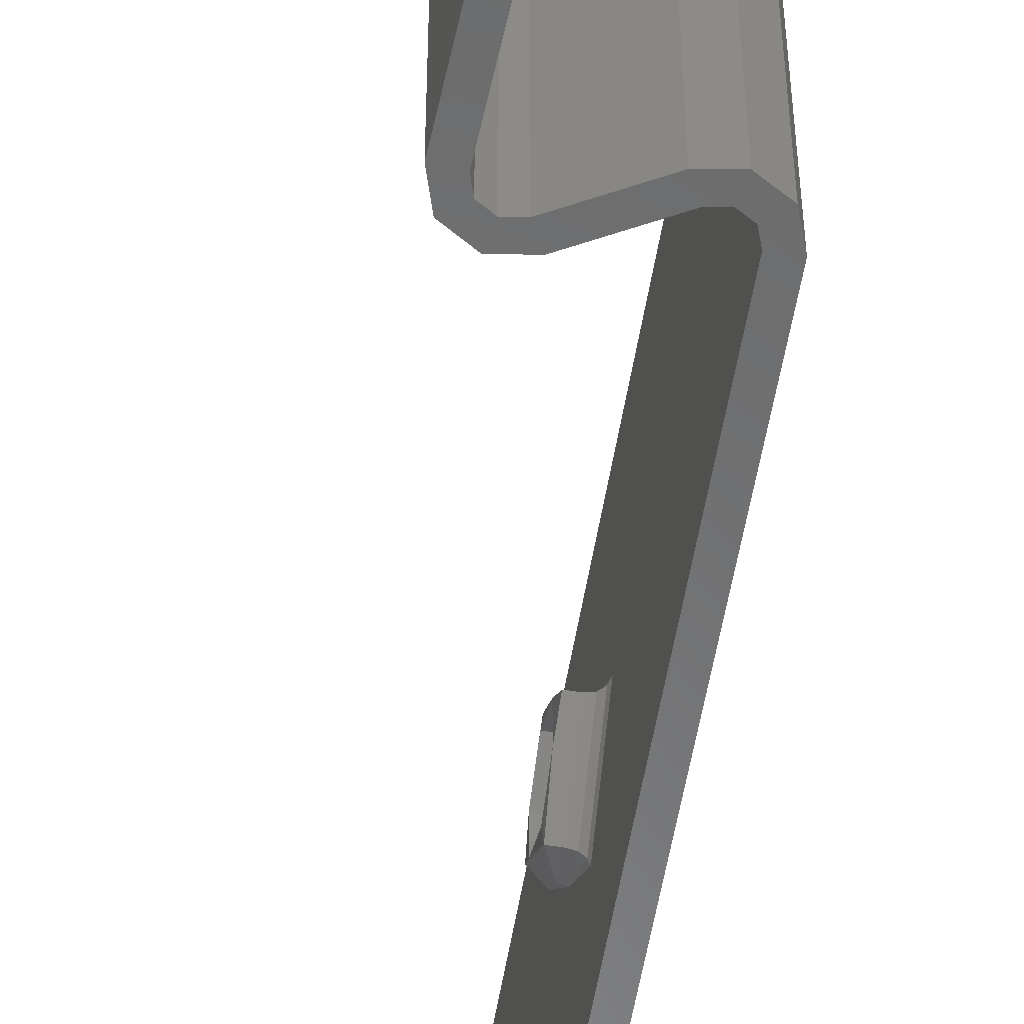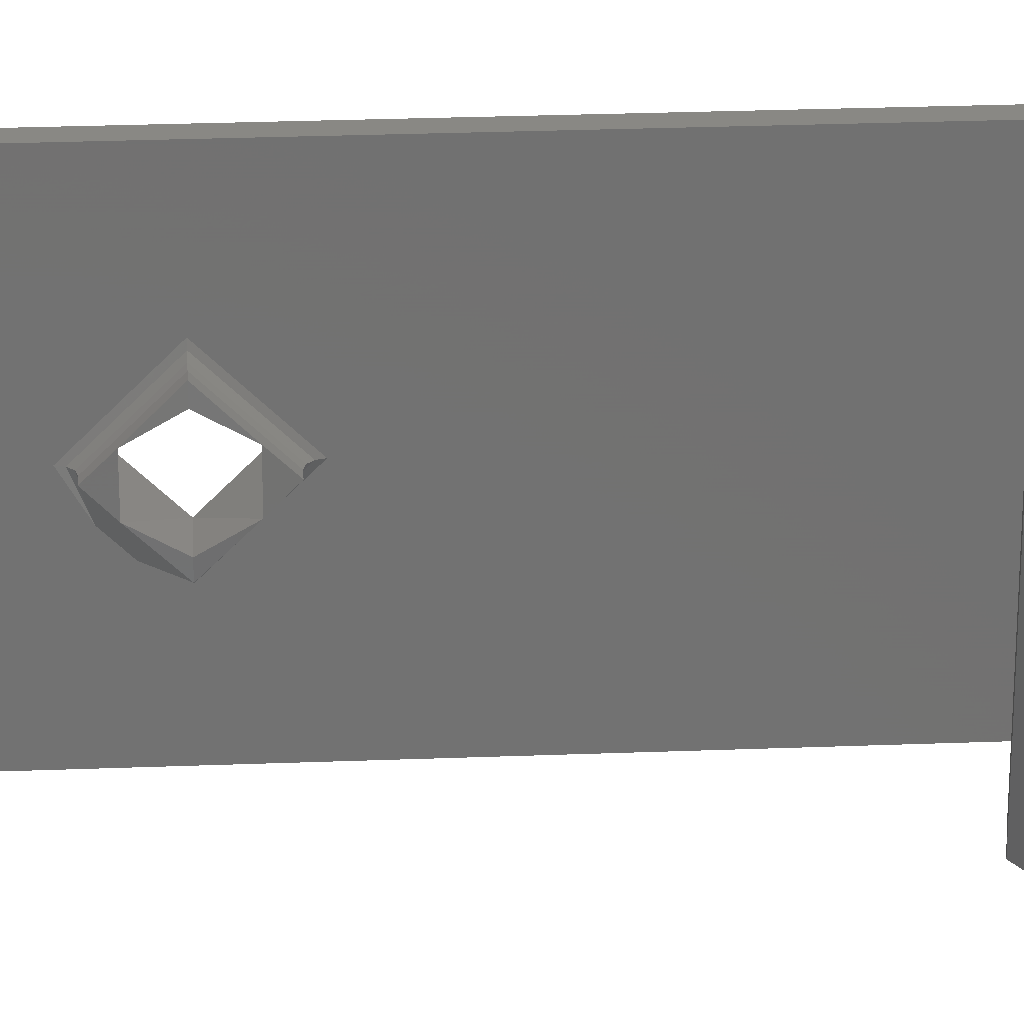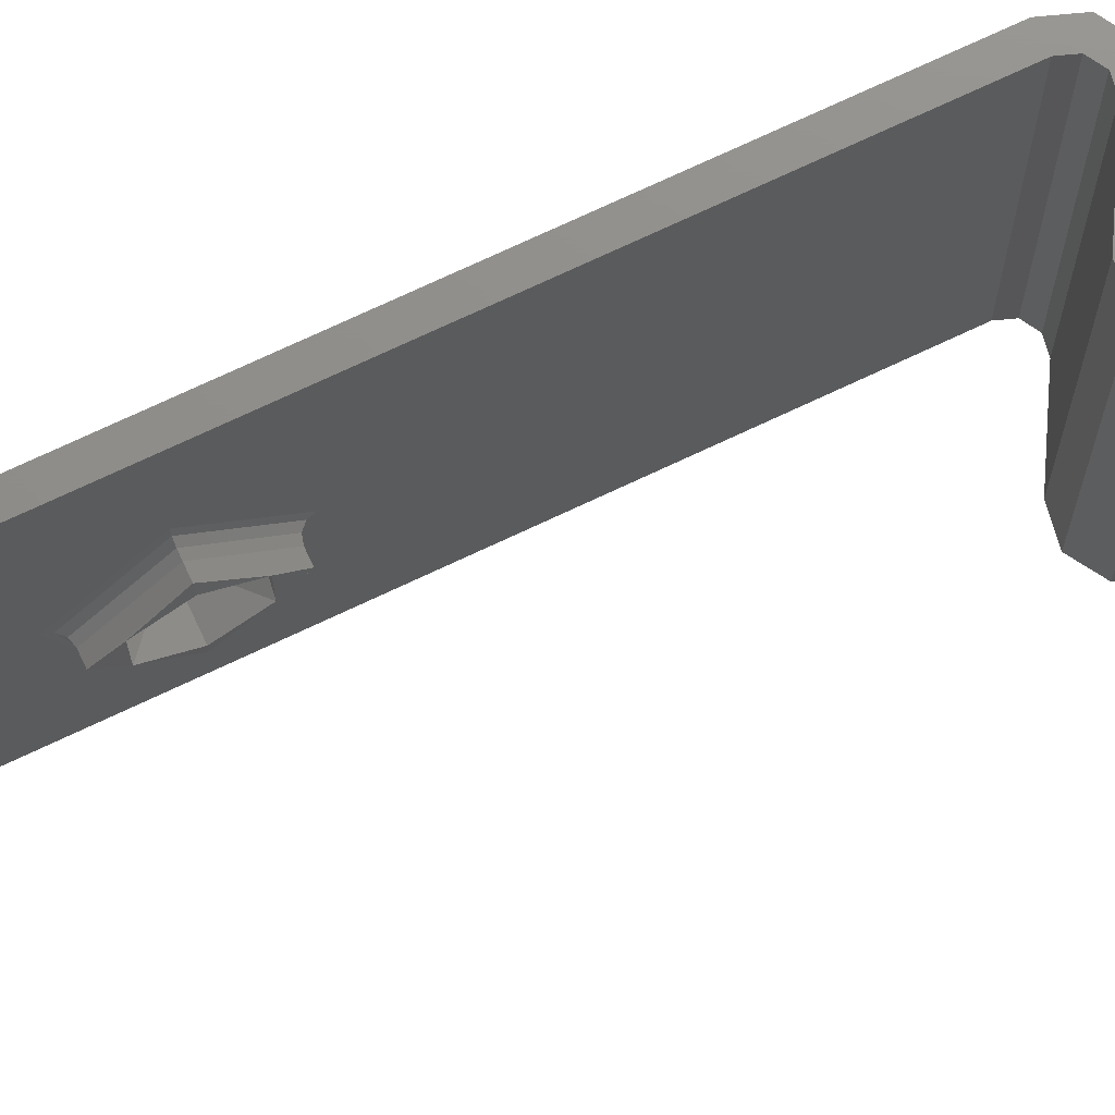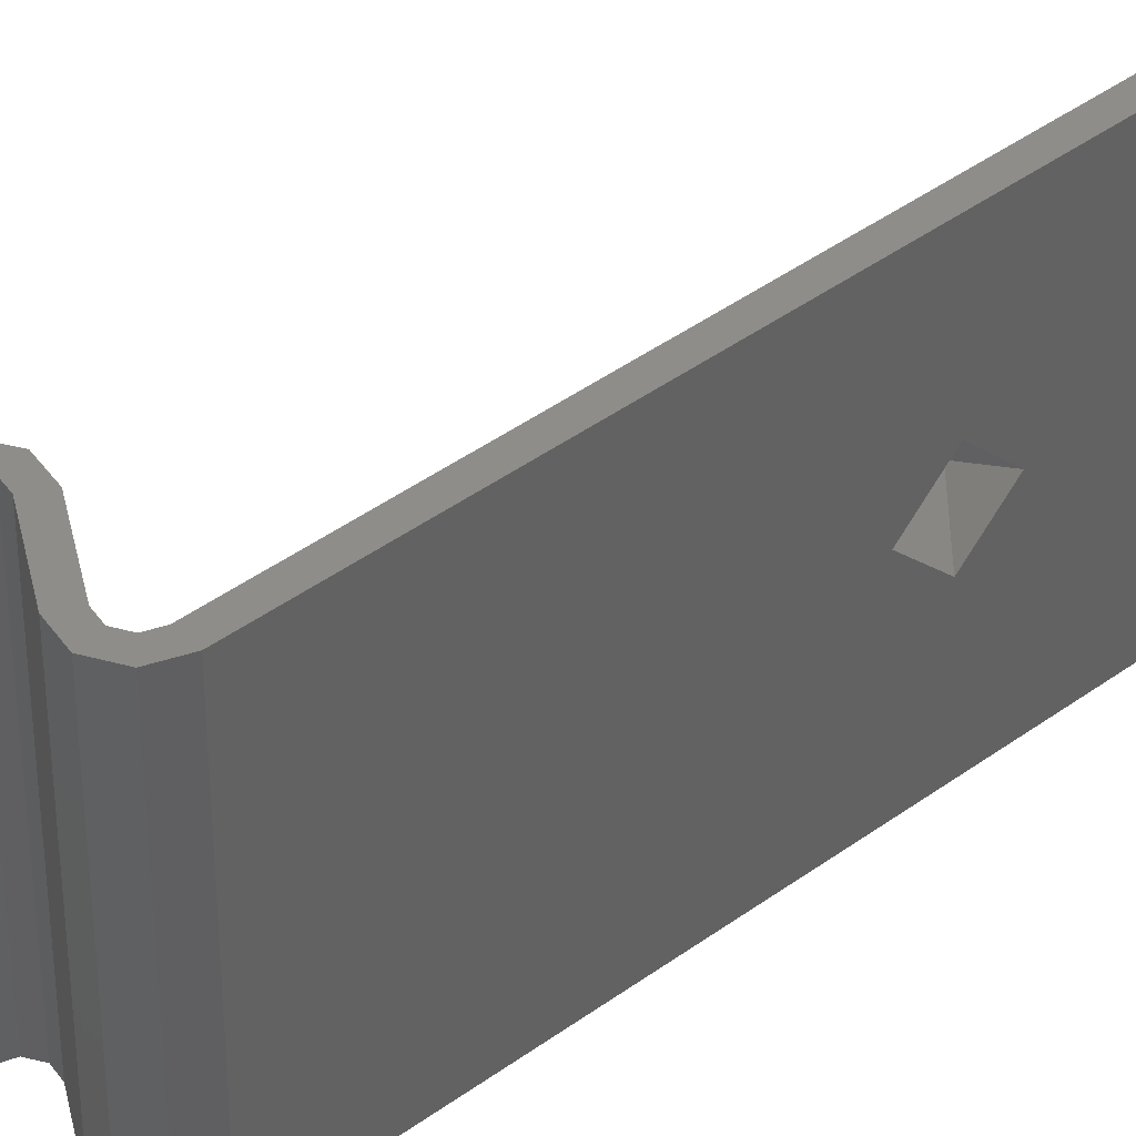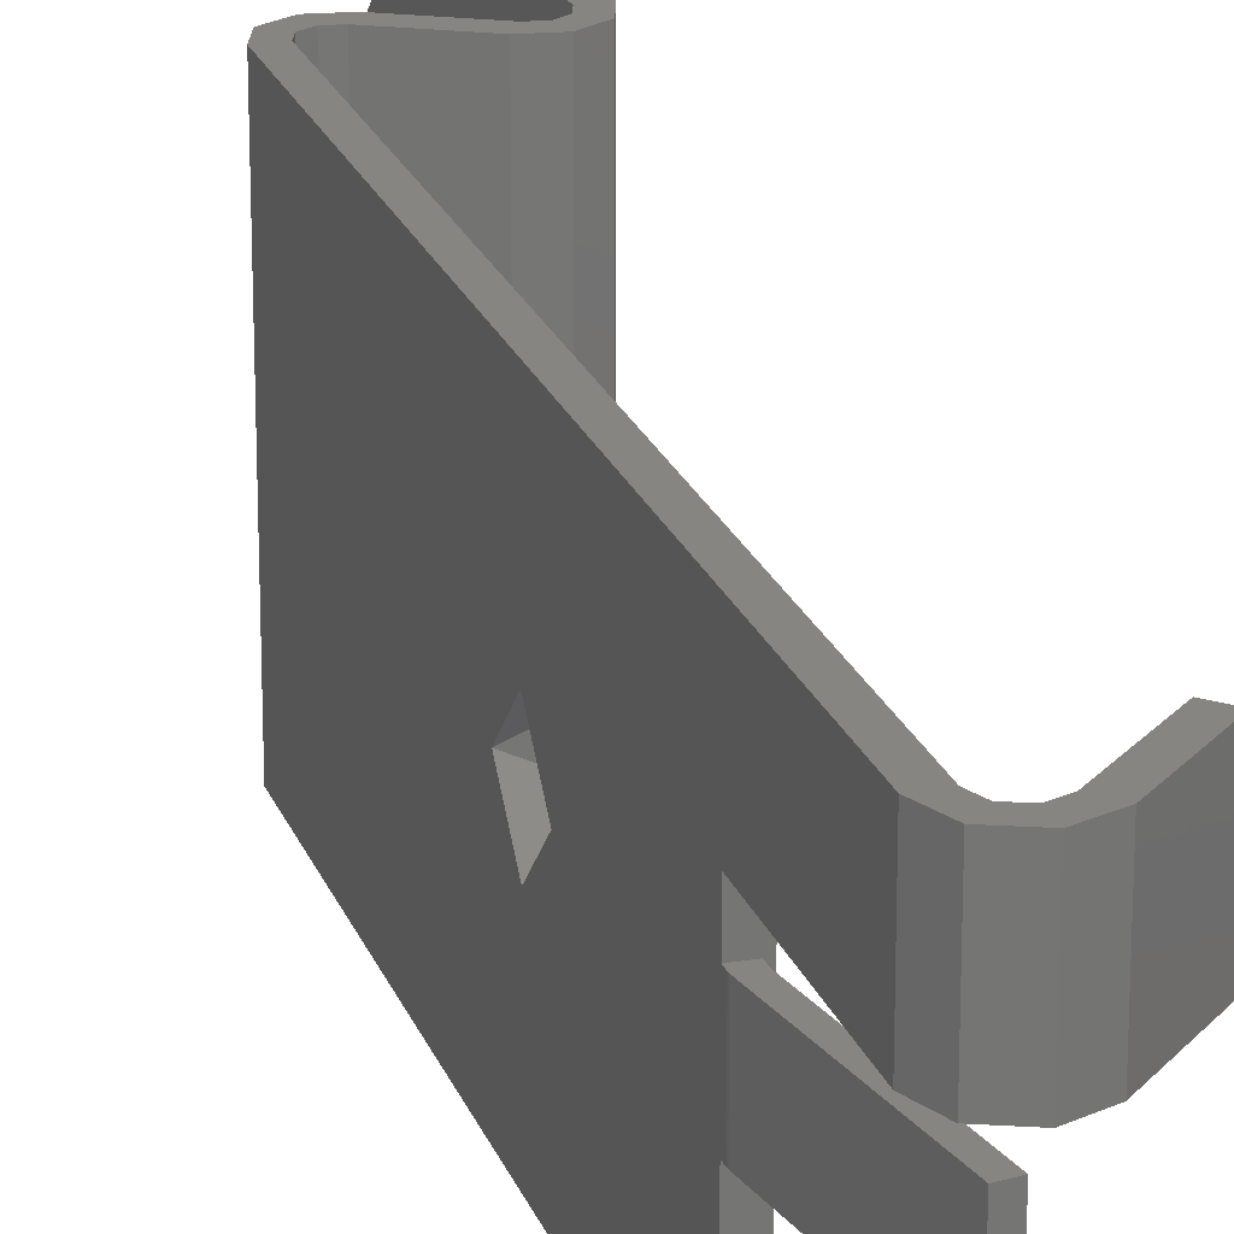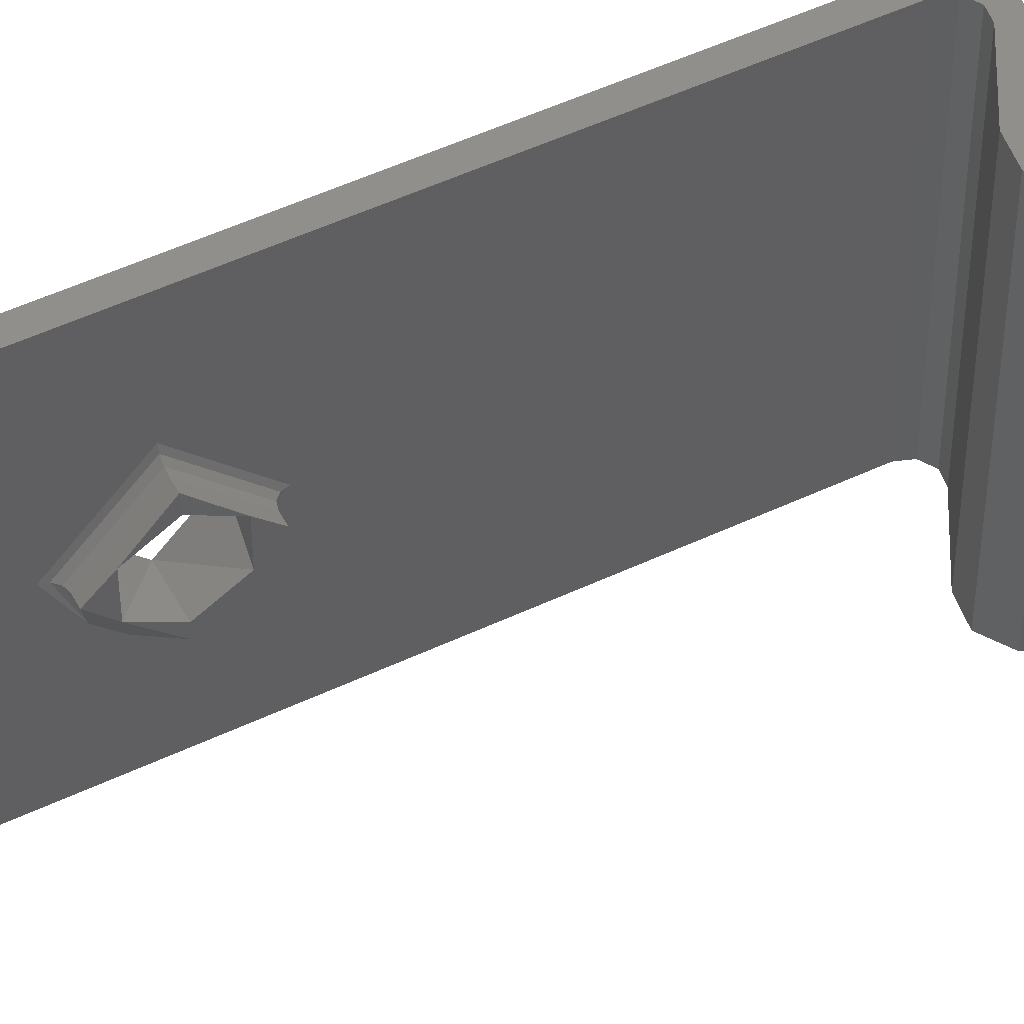
<metadata>
{"format":"stl","ext":"stl","renderer":"f3d","projection":"perspective","resolution":1024,"background":"white","views":[{"elev":-56.6,"azim":170.5,"up":"+Y"},{"elev":26.5,"azim":86.5,"up":"+Y"},{"elev":73.4,"azim":64.8,"up":"+Y"},{"elev":42.2,"azim":-131.3,"up":"+Y"},{"elev":21.8,"azim":-16.9,"up":"+Y"},{"elev":50.0,"azim":62.4,"up":"+Y"}]}
</metadata>
<code>
# stl→obj: 159 verts, 334 faces
v 0.1988 0.002778 0.449
v 0.1987 0.002778 0.4492
v 0.1992 0.001653 0.4484
v 0.199 0.002778 0.4488
v 0.1992 0.002778 0.4487
v 0.1988 0.005278 0.4465
v 0.1987 0.005528 0.4465
v 0.199 0.005095 0.4465
v 0.1992 0.005028 0.4465
v 0.1988 0.002778 0.444
v 0.1987 0.002778 0.4437
v 0.199 0.002778 0.4442
v 0.1992 0.002778 0.4442
v 0.1988 0.0002778 0.4465
v 0.1987 2.782e-05 0.4465
v 0.199 0.0004608 0.4465
v 0.1992 0.0005278 0.4465
v 0.199 0.0007713 0.4476
v 0.1992 0.0008293 0.4476
v 0.1987 -0.004222 0.4295
v 0.1987 0.009778 0.4295
v 0.1987 -0.0001222 0.4565
v 0.1987 -0.004222 0.4636
v 0.1987 0.005678 0.4565
v 0.1987 -0.0001222 0.4636
v 0.1987 0.009778 0.4636
v 0.1987 0.005678 0.4636
v 0.1989 -0.0001222 0.4641
v 0.1979 -0.0001222 0.4636
v 0.1984 -0.0001222 0.4647
v 0.1995 -0.0001222 0.4644
v 0.1995 -0.0001222 0.4652
v 0.2006 -0.0001222 0.4647
v 0.2001 -0.0001222 0.4641
v 0.2031 -0.0001222 0.4623
v 0.2026 -0.0001222 0.4617
v 0.1979 -0.0001222 0.4565
v 0.1979 0.002778 0.4448
v 0.1979 0.009778 0.4295
v 0.1979 -0.004222 0.4295
v 0.1979 0.001128 0.4465
v 0.1979 0.004428 0.4465
v 0.1979 0.002778 0.4481
v 0.1979 0.001278 0.4565
v 0.1979 -0.004222 0.4636
v 0.1979 0.004278 0.4565
v 0.1979 0.001278 0.4567
v 0.1979 0.004278 0.4567
v 0.1979 0.005678 0.4565
v 0.1979 0.009778 0.4636
v 0.1979 0.005678 0.4636
v 0.1995 -0.004222 0.4652
v 0.2006 -0.004222 0.4647
v 0.1984 -0.004222 0.4647
v 0.2031 -0.004222 0.4623
v 0.2026 -0.004222 0.4617
v 0.2001 -0.004222 0.4641
v 0.1995 -0.004222 0.4644
v 0.1989 -0.004222 0.4641
v 0.204 -0.004222 0.4287
v 0.2037 -0.004222 0.423
v 0.2045 -0.004222 0.4229
v 0.2048 -0.004222 0.4287
v 0.2045 -0.004222 0.4298
v 0.2038 -0.004222 0.4293
v 0.2035 -0.004222 0.4304
v 0.2028 -0.004222 0.4295
v 0.2034 -0.004222 0.4296
v 0.2024 -0.004222 0.4302
v 0.1999 -0.004222 0.4288
v 0.2003 -0.004222 0.4281
v 0.1994 -0.004222 0.4287
v 0.1992 -0.004222 0.4279
v 0.1983 -0.004222 0.4285
v 0.1989 -0.004222 0.429
v 0.2037 -0.00413 0.4225
v 0.2037 -0.004181 0.4227
v 0.2037 -0.004212 0.4228
v 0.2037 -0.0002222 0.4228
v 0.2036 -0.0002222 0.4208
v 0.2035 -0.002299 0.4181
v 0.204 0.009778 0.4287
v 0.2037 0.005778 0.4228
v 0.2033 0.0006766 0.4152
v 0.2036 0.005778 0.4208
v 0.2037 0.009778 0.423
v 0.2037 0.009686 0.4225
v 0.2037 0.009767 0.4228
v 0.2037 0.009737 0.4227
v 0.2033 0.004879 0.4152
v 0.2035 0.007855 0.4181
v 0.2043 -0.002299 0.4181
v 0.2045 -0.00413 0.4225
v 0.2045 -0.004212 0.4228
v 0.2045 -0.004181 0.4226
v 0.2045 -0.0002222 0.4227
v 0.2044 -0.0002222 0.4207
v 0.2045 0.005778 0.4227
v 0.2048 0.009778 0.4287
v 0.2041 0.0006766 0.4151
v 0.2045 0.009778 0.4229
v 0.2045 0.009686 0.4225
v 0.2045 0.009737 0.4226
v 0.2045 0.009767 0.4228
v 0.2044 0.005778 0.4207
v 0.2041 0.004879 0.4151
v 0.2043 0.007855 0.4181
v 0.2045 0.009778 0.4298
v 0.2035 0.009778 0.4304
v 0.2024 0.009778 0.4302
v 0.2038 0.009778 0.4293
v 0.2034 0.009778 0.4296
v 0.2028 0.009778 0.4295
v 0.2003 0.009778 0.4281
v 0.1999 0.009778 0.4288
v 0.1994 0.009778 0.4287
v 0.1992 0.009778 0.4279
v 0.1983 0.009778 0.4285
v 0.1989 0.009778 0.429
v 0.2001 0.009778 0.4641
v 0.2031 0.009778 0.4623
v 0.2026 0.009778 0.4617
v 0.2006 0.009778 0.4647
v 0.1995 0.009778 0.4644
v 0.1995 0.009778 0.4652
v 0.1984 0.009778 0.4647
v 0.1989 0.009778 0.4641
v 0.1995 0.005678 0.4644
v 0.2001 0.005678 0.4641
v 0.1989 0.005678 0.4641
v 0.2026 0.005678 0.4617
v 0.2031 0.005678 0.4623
v 0.2006 0.005678 0.4647
v 0.1995 0.005678 0.4652
v 0.1984 0.005678 0.4647
v 0.1985 0.004278 0.4565
v 0.1985 0.001278 0.4565
v 0.1985 0.001278 0.4567
v 0.1979 0.001278 0.4568
v 0.1985 0.001278 0.4568
v 0.1979 0.001278 0.4569
v 0.1991 0.001278 0.4638
v 0.1997 0.001278 0.4637
v 0.1985 0.004278 0.4568
v 0.1997 0.004278 0.4637
v 0.1991 0.004278 0.4638
v 0.1979 0.004278 0.4569
v 0.1979 0.004278 0.4568
v 0.1985 0.004278 0.4567
v 0.1997 0.003603 0.4479
v 0.1997 0.004428 0.4465
v 0.1997 0.001953 0.4479
v 0.1997 0.001128 0.4465
v 0.1997 0.001953 0.445
v 0.1997 0.003603 0.445
v 0.1997 0.0005278 0.4465
v 0.1997 0.002778 0.4487
v 0.1997 0.005028 0.4465
v 0.1997 0.002778 0.4442
f 1 2 3
f 4 1 3
f 5 4 3
f 6 2 1
f 6 7 2
f 8 5 9
f 8 1 4
f 8 4 5
f 8 6 1
f 10 11 7
f 10 7 6
f 12 9 13
f 12 6 8
f 12 8 9
f 12 10 6
f 14 15 11
f 14 11 10
f 16 13 17
f 16 10 12
f 16 14 10
f 16 12 13
f 18 17 19
f 18 19 3
f 18 2 15
f 18 16 17
f 18 14 16
f 18 15 14
f 18 3 2
f 11 20 21
f 15 20 11
f 7 11 21
f 22 15 2
f 23 15 22
f 23 20 15
f 24 2 7
f 24 22 2
f 25 23 22
f 26 27 24
f 26 24 7
f 26 7 21
f 28 29 30
f 31 30 32
f 31 28 30
f 25 29 28
f 33 31 32
f 34 31 33
f 35 34 33
f 36 34 35
f 37 29 25
f 22 37 25
f 38 39 40
f 41 38 40
f 42 39 38
f 37 43 41
f 44 43 37
f 45 37 41
f 45 41 40
f 46 44 47
f 46 43 44
f 48 46 47
f 49 42 43
f 49 43 46
f 29 37 45
f 50 49 51
f 50 39 42
f 50 42 49
f 52 33 32
f 52 53 33
f 54 32 30
f 54 52 32
f 45 30 29
f 45 54 30
f 55 35 33
f 53 55 33
f 35 55 56
f 36 35 56
f 34 56 57
f 34 36 56
f 58 34 57
f 58 31 34
f 59 28 31
f 59 31 58
f 23 25 28
f 23 28 59
f 60 61 62
f 60 62 63
f 64 60 63
f 65 60 64
f 66 67 68
f 66 68 65
f 66 65 64
f 69 67 66
f 70 71 67
f 70 67 69
f 72 73 71
f 72 71 70
f 74 72 75
f 74 73 72
f 40 75 20
f 40 74 75
f 57 56 55
f 53 57 55
f 58 57 53
f 52 58 53
f 54 23 59
f 54 59 58
f 54 58 52
f 54 45 23
f 20 23 45
f 20 45 40
f 76 77 78
f 76 78 61
f 79 61 60
f 79 76 61
f 80 76 79
f 81 76 80
f 82 79 60
f 83 79 82
f 84 80 85
f 84 81 80
f 86 83 82
f 87 86 88
f 87 88 89
f 87 85 83
f 87 83 86
f 90 84 85
f 91 85 87
f 91 90 85
f 92 93 76
f 81 92 76
f 93 62 94
f 93 94 95
f 96 63 62
f 96 62 93
f 97 96 93
f 92 97 93
f 98 99 63
f 98 63 96
f 100 97 92
f 101 99 98
f 102 103 104
f 102 104 101
f 102 98 105
f 102 101 98
f 106 105 97
f 106 97 100
f 107 102 105
f 107 105 106
f 63 99 108
f 64 108 109
f 64 63 108
f 66 109 110
f 66 64 109
f 69 66 110
f 99 101 86
f 82 99 86
f 111 108 99
f 111 99 82
f 109 111 112
f 109 112 113
f 109 108 111
f 110 109 113
f 114 110 113
f 115 110 114
f 116 114 117
f 116 115 114
f 118 119 116
f 118 116 117
f 39 21 119
f 39 119 118
f 120 121 122
f 123 121 120
f 124 123 120
f 125 123 124
f 126 124 127
f 126 127 26
f 126 125 124
f 126 26 50
f 21 39 26
f 39 50 26
f 110 70 69
f 115 70 110
f 75 21 20
f 75 119 21
f 72 116 119
f 72 119 75
f 70 115 116
f 70 116 72
f 128 120 129
f 128 124 120
f 130 127 124
f 130 124 128
f 27 26 127
f 27 127 130
f 129 131 132
f 133 129 132
f 128 129 133
f 51 49 24
f 51 24 27
f 51 27 130
f 134 128 133
f 135 130 128
f 135 128 134
f 135 51 130
f 134 133 123
f 134 125 126
f 134 123 125
f 135 134 126
f 51 126 50
f 51 135 126
f 132 121 123
f 133 132 123
f 122 121 132
f 122 132 131
f 120 122 131
f 120 131 129
f 136 24 49
f 46 136 49
f 37 137 44
f 37 22 137
f 22 24 136
f 22 136 137
f 47 44 137
f 47 137 138
f 47 47 138
f 139 138 140
f 139 47 138
f 141 140 140
f 141 140 140
f 141 139 140
f 142 140 143
f 142 141 140
f 144 145 143
f 144 143 140
f 146 142 143
f 146 143 145
f 141 142 146
f 147 141 146
f 48 48 47
f 48 47 47
f 148 47 139
f 148 48 47
f 147 139 141
f 147 148 139
f 48 136 46
f 48 149 136
f 48 149 48
f 148 144 149
f 148 149 48
f 147 144 144
f 147 144 144
f 147 144 148
f 146 145 144
f 146 144 147
f 136 138 137
f 149 138 136
f 144 138 149
f 144 140 138
f 144 140 140
f 144 140 144
f 144 140 140
f 144 140 144
f 74 40 39
f 74 39 118
f 73 118 117
f 73 74 118
f 71 117 114
f 71 73 117
f 114 67 71
f 114 113 67
f 60 111 82
f 65 112 111
f 65 111 60
f 68 113 112
f 68 112 65
f 67 113 68
f 103 87 89
f 103 102 87
f 104 89 88
f 104 103 89
f 101 88 86
f 101 104 88
f 107 87 102
f 91 87 107
f 90 91 107
f 90 107 106
f 84 106 100
f 84 90 106
f 81 100 92
f 81 84 100
f 77 76 93
f 77 93 95
f 78 95 94
f 78 77 95
f 61 94 62
f 61 78 94
f 105 83 85
f 105 98 83
f 83 98 96
f 83 96 79
f 96 97 80
f 79 96 80
f 80 97 105
f 80 105 85
f 150 42 151
f 150 43 42
f 152 41 43
f 152 43 150
f 153 41 152
f 154 38 41
f 154 41 153
f 155 42 38
f 155 38 154
f 151 42 155
f 152 156 153
f 157 156 152
f 150 157 152
f 158 150 151
f 158 157 150
f 155 158 151
f 159 158 155
f 154 159 155
f 156 154 153
f 156 159 154
f 19 17 156
f 3 156 157
f 3 19 156
f 5 3 157
f 9 157 158
f 9 5 157
f 13 158 159
f 13 9 158
f 17 159 156
f 17 13 159

</code>
